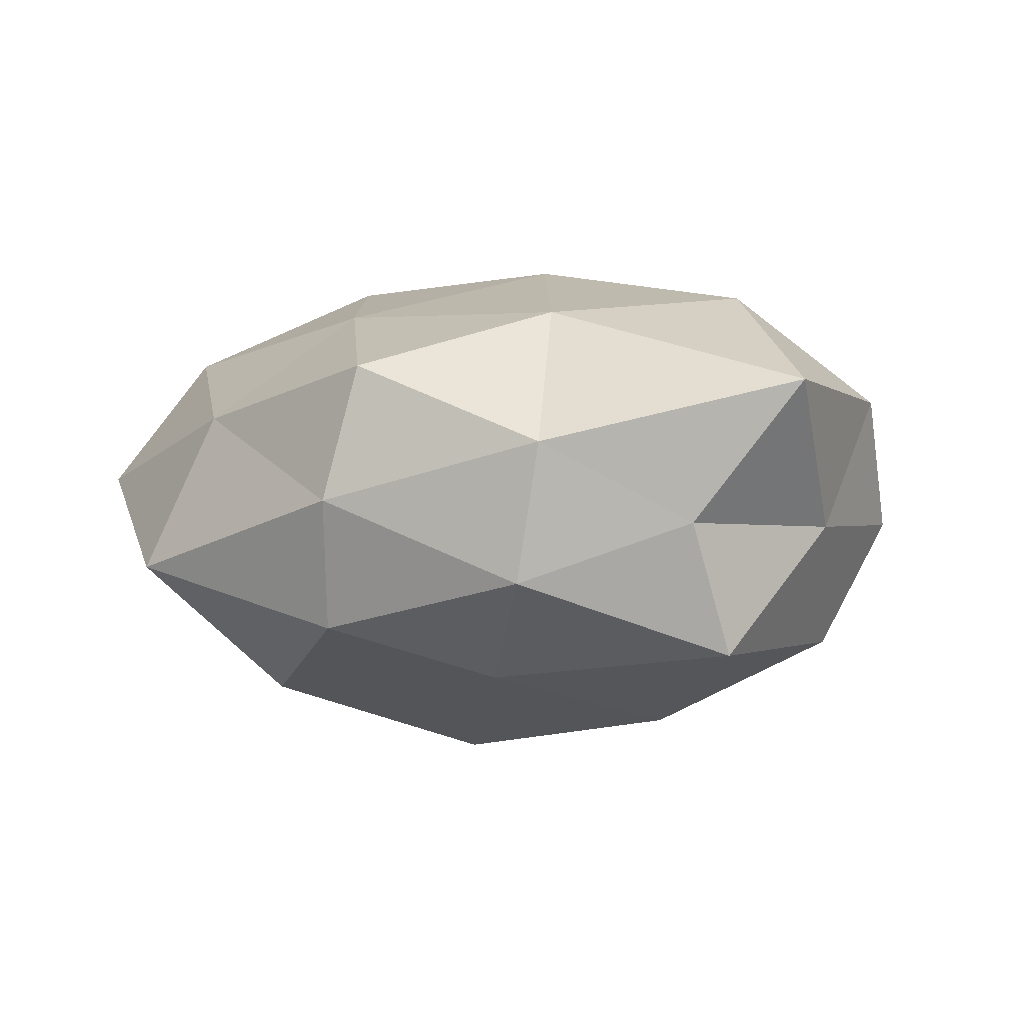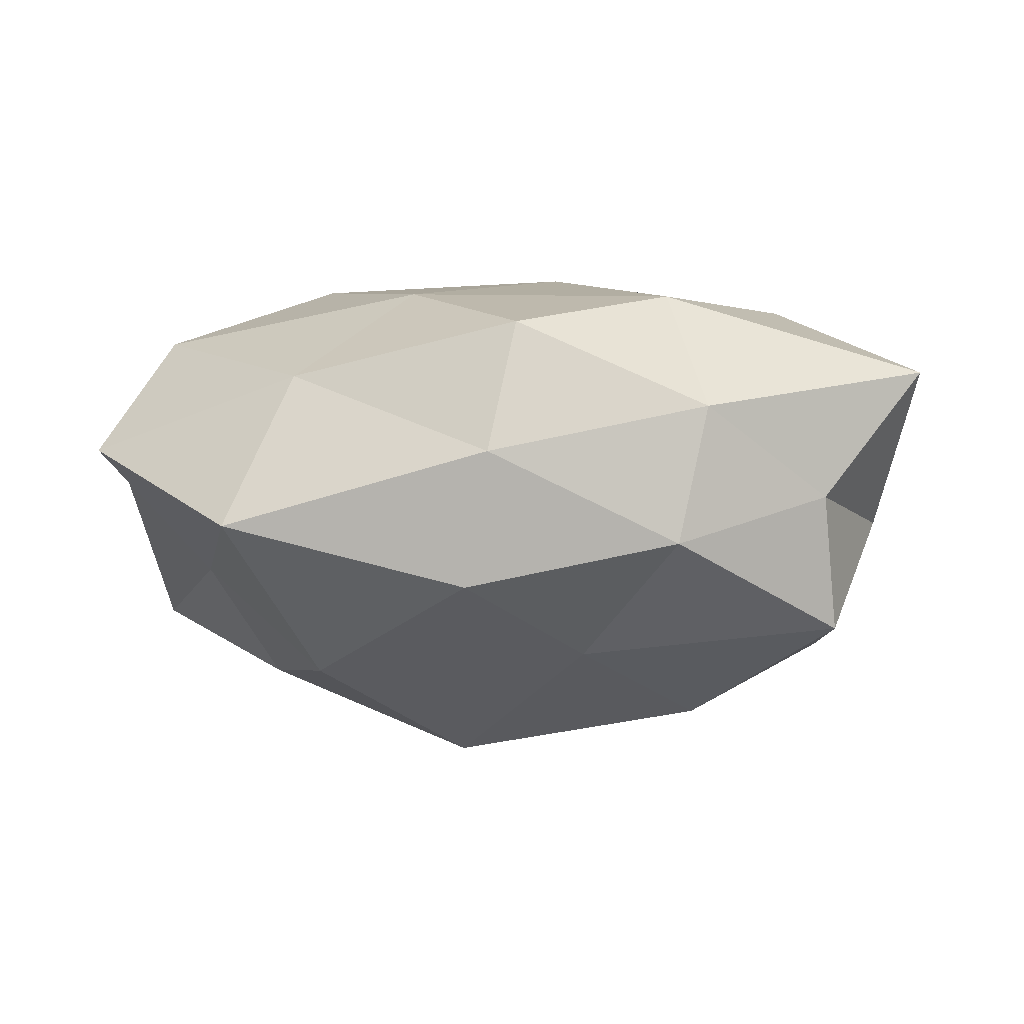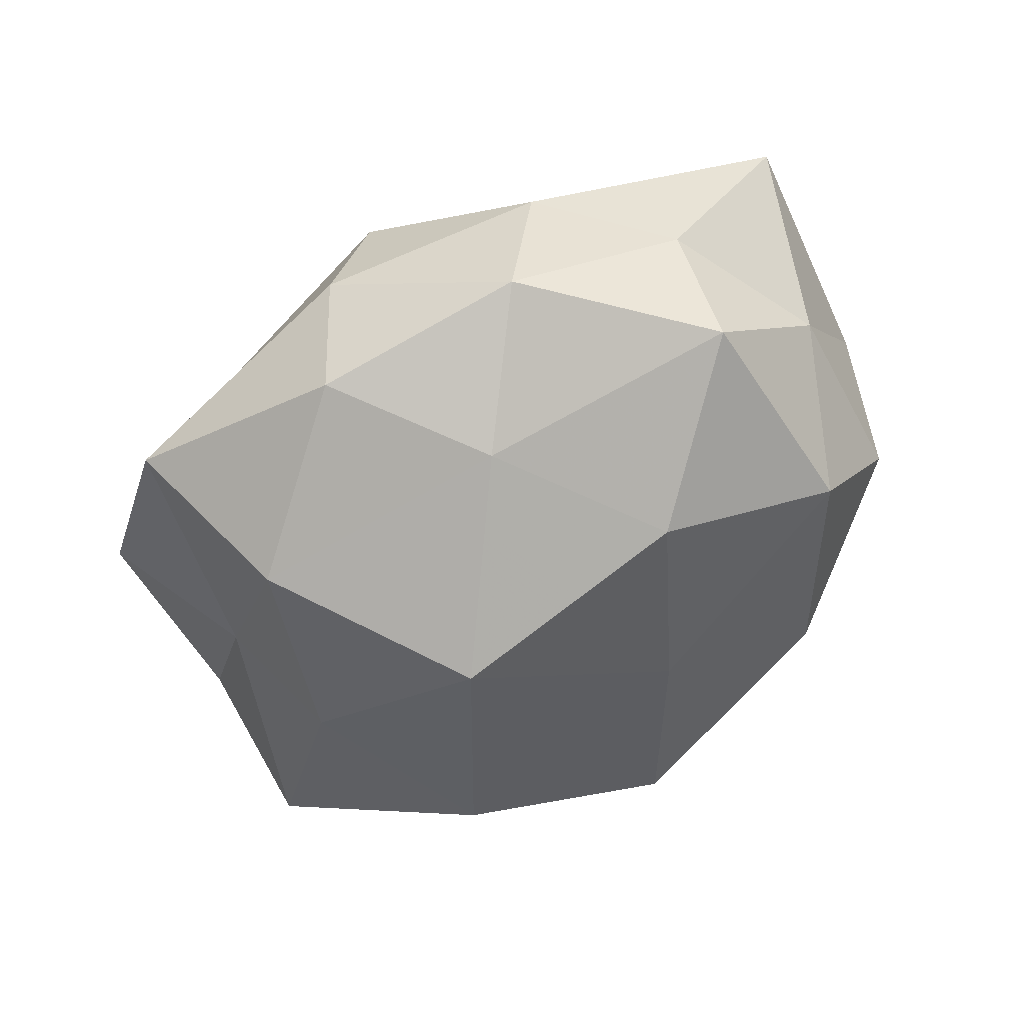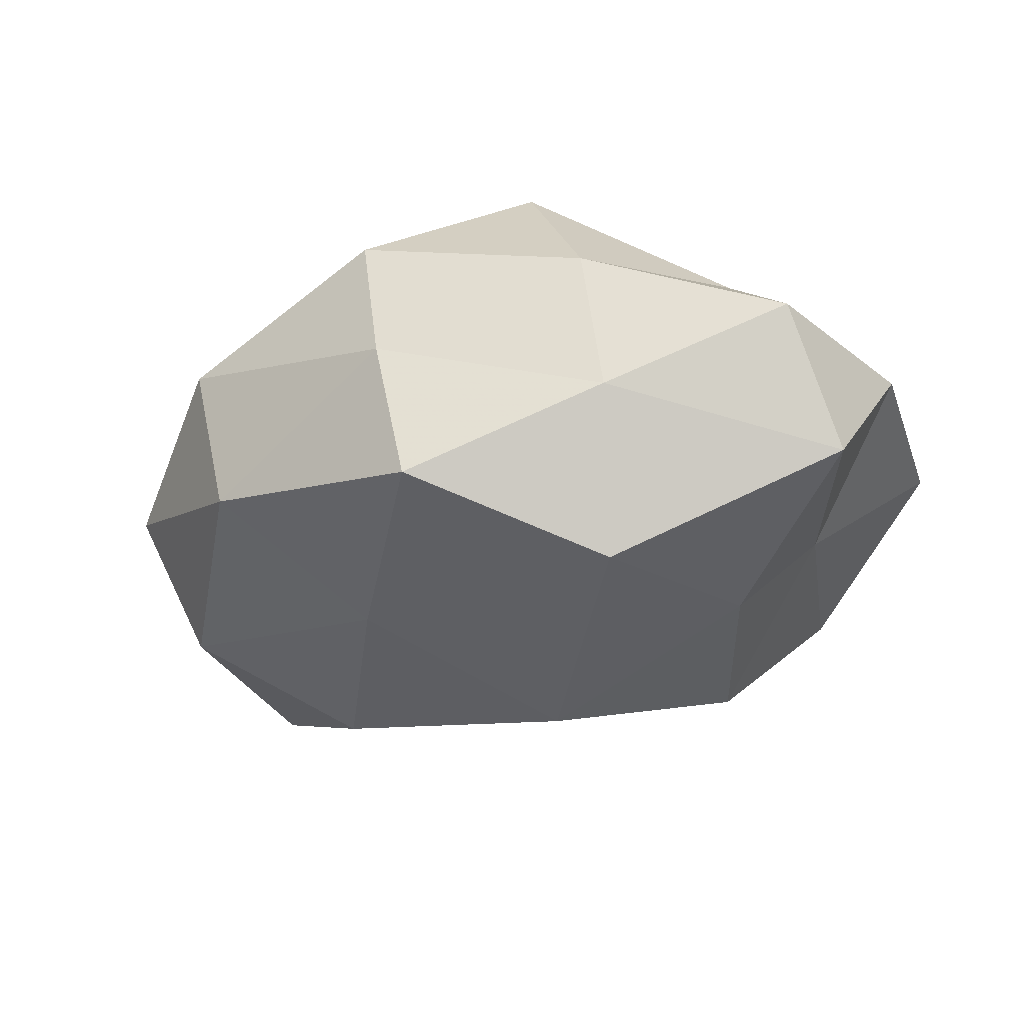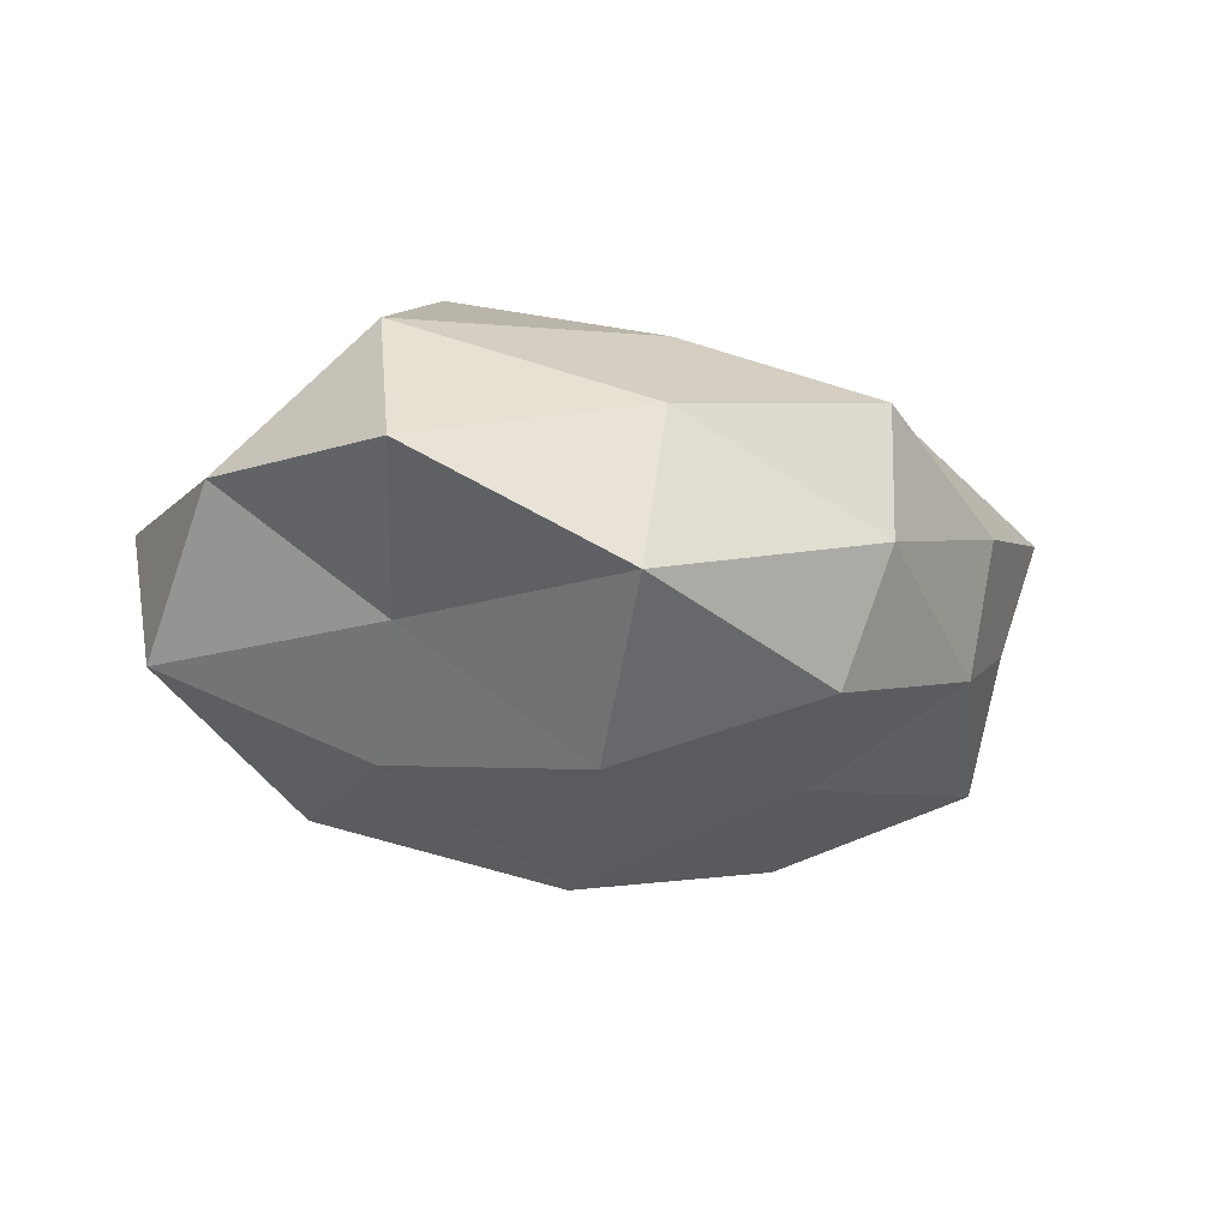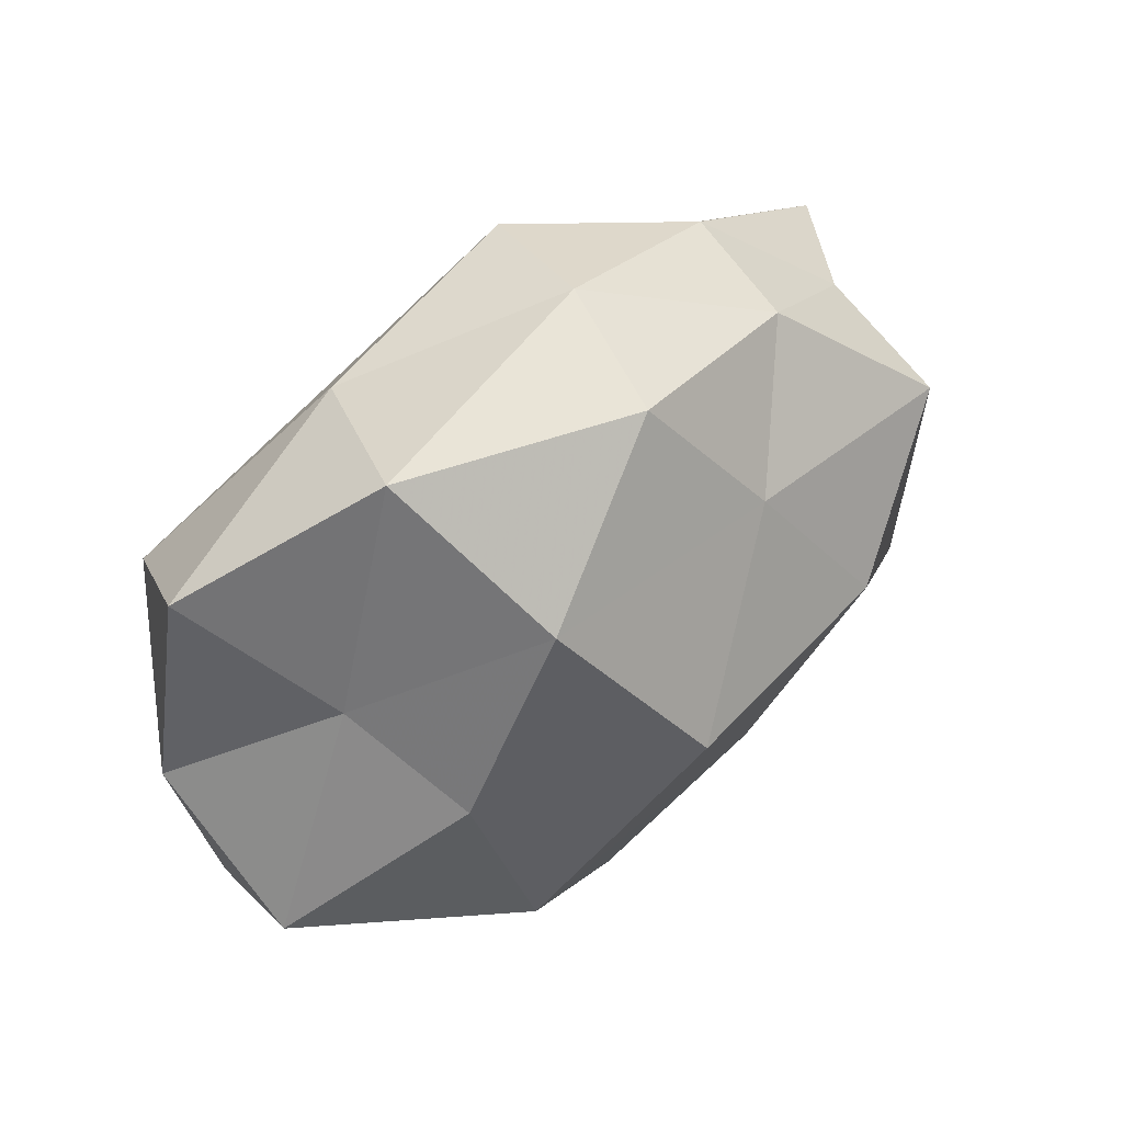
<metadata>
{"format":"obj","ext":"obj","renderer":"f3d","projection":"perspective","resolution":1024,"background":"white","views":[{"elev":-1.6,"azim":-143.7,"up":"+Z"},{"elev":-9.4,"azim":-173.0,"up":"+Z"},{"elev":-57.0,"azim":-142.9,"up":"+Z"},{"elev":-28.1,"azim":26.2,"up":"+Z"},{"elev":-13.6,"azim":139.2,"up":"+Z"},{"elev":47.3,"azim":138.5,"up":"+Y"}]}
</metadata>
<code>
v -0.01924 -0.01828 0.02069
v 0.02274 -0.02246 -0.02384
v 0.03637 0.01083 -0.009971
v 0.004449 -0.0379 -0.01609
v 0.02581 -0.03016 -0.006008
v -0.0233 -0.03284 -0.01079
v -0.04682 0.001382 -0.004155
v -0.04334 -0.02031 -0.00352
v -0.02208 0.02173 0.02072
v -0.005688 0.03706 0.01424
v -0.04617 -0.01162 0.01116
v 0.03476 -0.01108 0.01567
v -0.02744 -0.03327 0.00725
v 0.05083 -6.99e-06 0.003678
v -0.04136 0.01422 -0.01889
v -0.02353 0.0006978 -0.02762
v -0.002759 0.03973 -0.00126
v -0.02358 0.03059 -0.01075
v 0.0004181 0.0351 -0.016
v 0.04542 -0.02225 0.00361
v -0.01047 -0.01897 -0.02317
v 0.01336 -0.02272 0.02798
v 0.0239 -0.03159 0.01068
v -0.05223 0.01622 0.01174
v 0.008959 0.0205 0.02234
v -0.03932 -0.01182 -0.01803
v 0.01974 0.02183 -0.02395
v 0.04706 0.02436 0.002976
v 0.005523 0.0001904 -0.03206
v -0.0115 0.01852 -0.02204
v 0.001251 -0.03906 0.000354
v -0.02718 0.0314 0.005047
v -0.04047 0.02048 -0.00396
v 0.04818 -0.01402 -0.01207
v 0.02989 -3.976e-05 -0.02176
v 0.02806 0.03749 -0.008799
v -0.002079 -0.03691 0.01655
v 0.04081 0.01426 0.01849
v 0.02093 0.03307 0.009498
v -0.0066 0.001223 0.02877
v -0.03512 0.001586 0.0234
v 0.02331 0.0007574 0.02828
f 4 2 5
f 7 8 11
f 8 6 13
f 1 11 13
f 13 11 8
f 19 18 17
f 12 20 14
f 21 2 4
f 21 4 6
f 20 23 5
f 12 23 20
f 22 23 12
f 7 11 24
f 25 10 9
f 26 6 8
f 26 8 7
f 26 7 15
f 16 26 15
f 21 6 26
f 16 21 26
f 28 14 3
f 29 2 21
f 16 29 21
f 16 15 30
f 15 18 30
f 30 18 19
f 30 19 27
f 16 30 29
f 30 27 29
f 5 31 4
f 6 4 31
f 6 31 13
f 23 31 5
f 9 10 32
f 17 32 10
f 18 32 17
f 9 32 24
f 15 7 33
f 15 33 18
f 33 7 24
f 18 33 32
f 24 32 33
f 2 34 5
f 14 34 3
f 5 34 20
f 14 20 34
f 35 27 3
f 29 35 2
f 29 27 35
f 2 35 34
f 3 34 35
f 17 36 19
f 27 36 3
f 27 19 36
f 3 36 28
f 37 1 13
f 22 1 37
f 22 37 23
f 13 31 37
f 23 37 31
f 12 14 38
f 38 14 28
f 10 39 17
f 25 39 10
f 39 36 17
f 39 28 36
f 38 39 25
f 38 28 39
f 40 1 22
f 25 9 40
f 1 41 11
f 41 9 24
f 24 11 41
f 40 41 1
f 40 9 41
f 42 22 12
f 42 12 38
f 42 38 25
f 42 40 22
f 42 25 40

</code>
